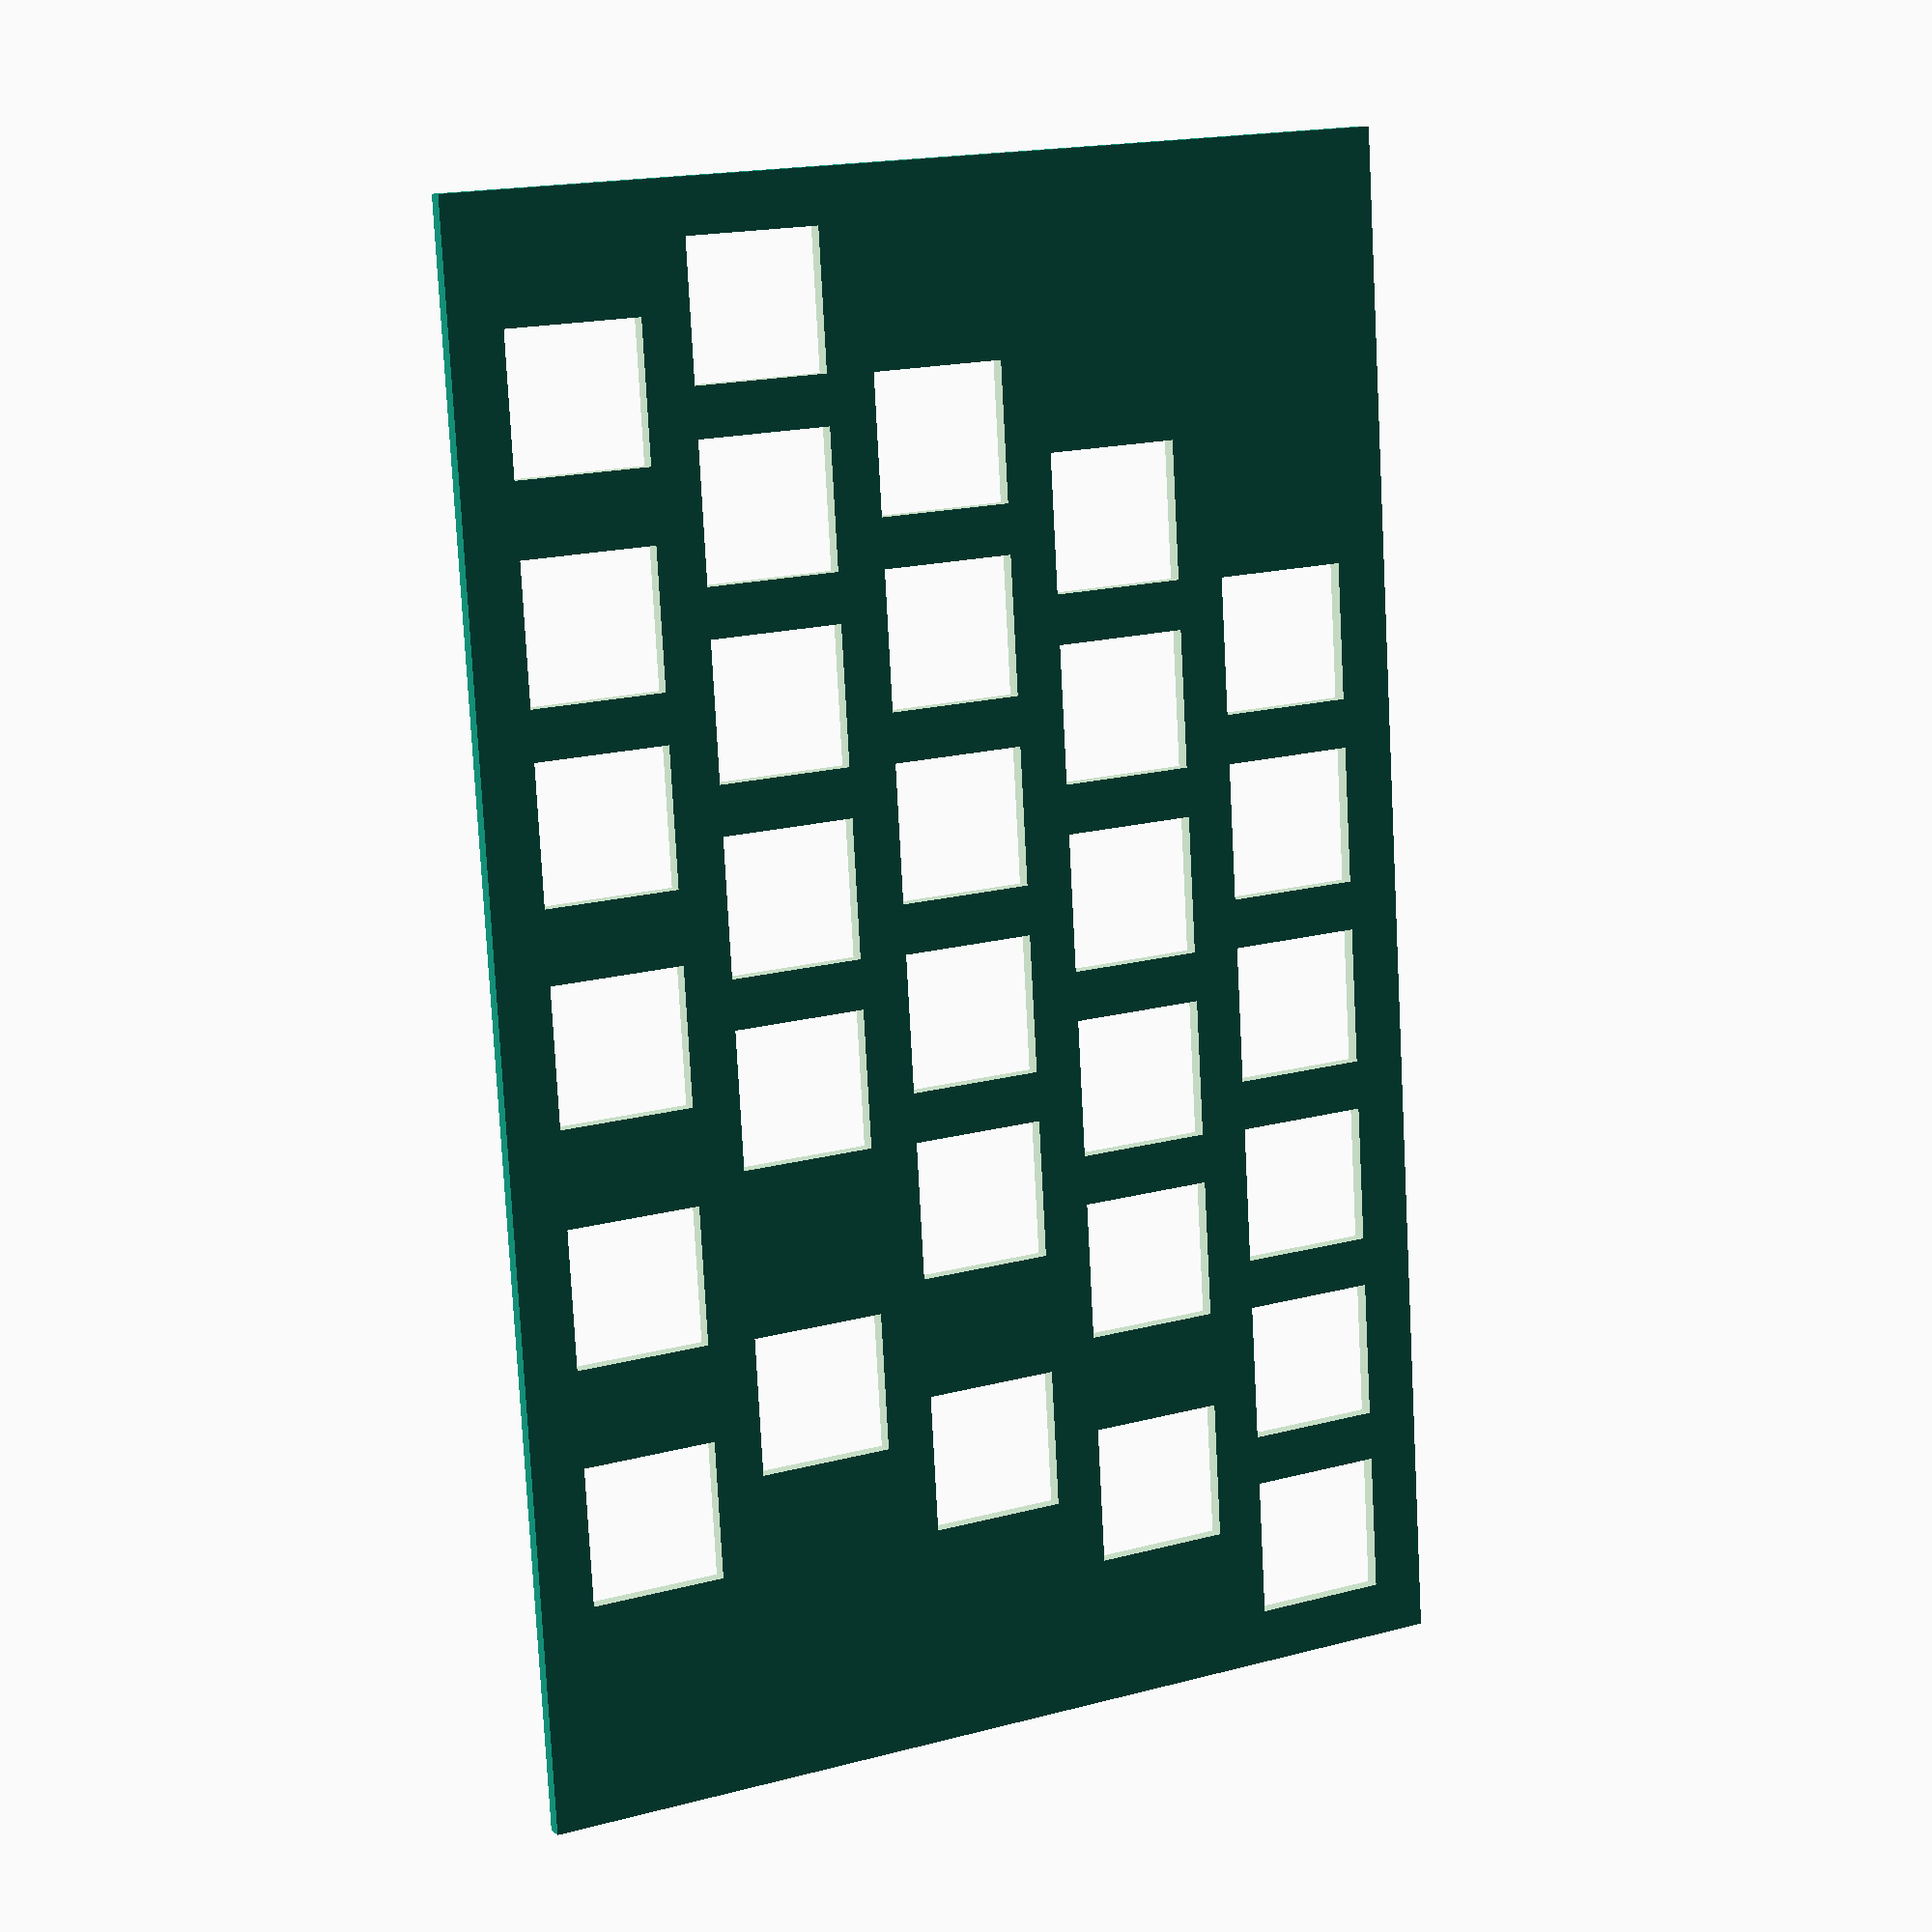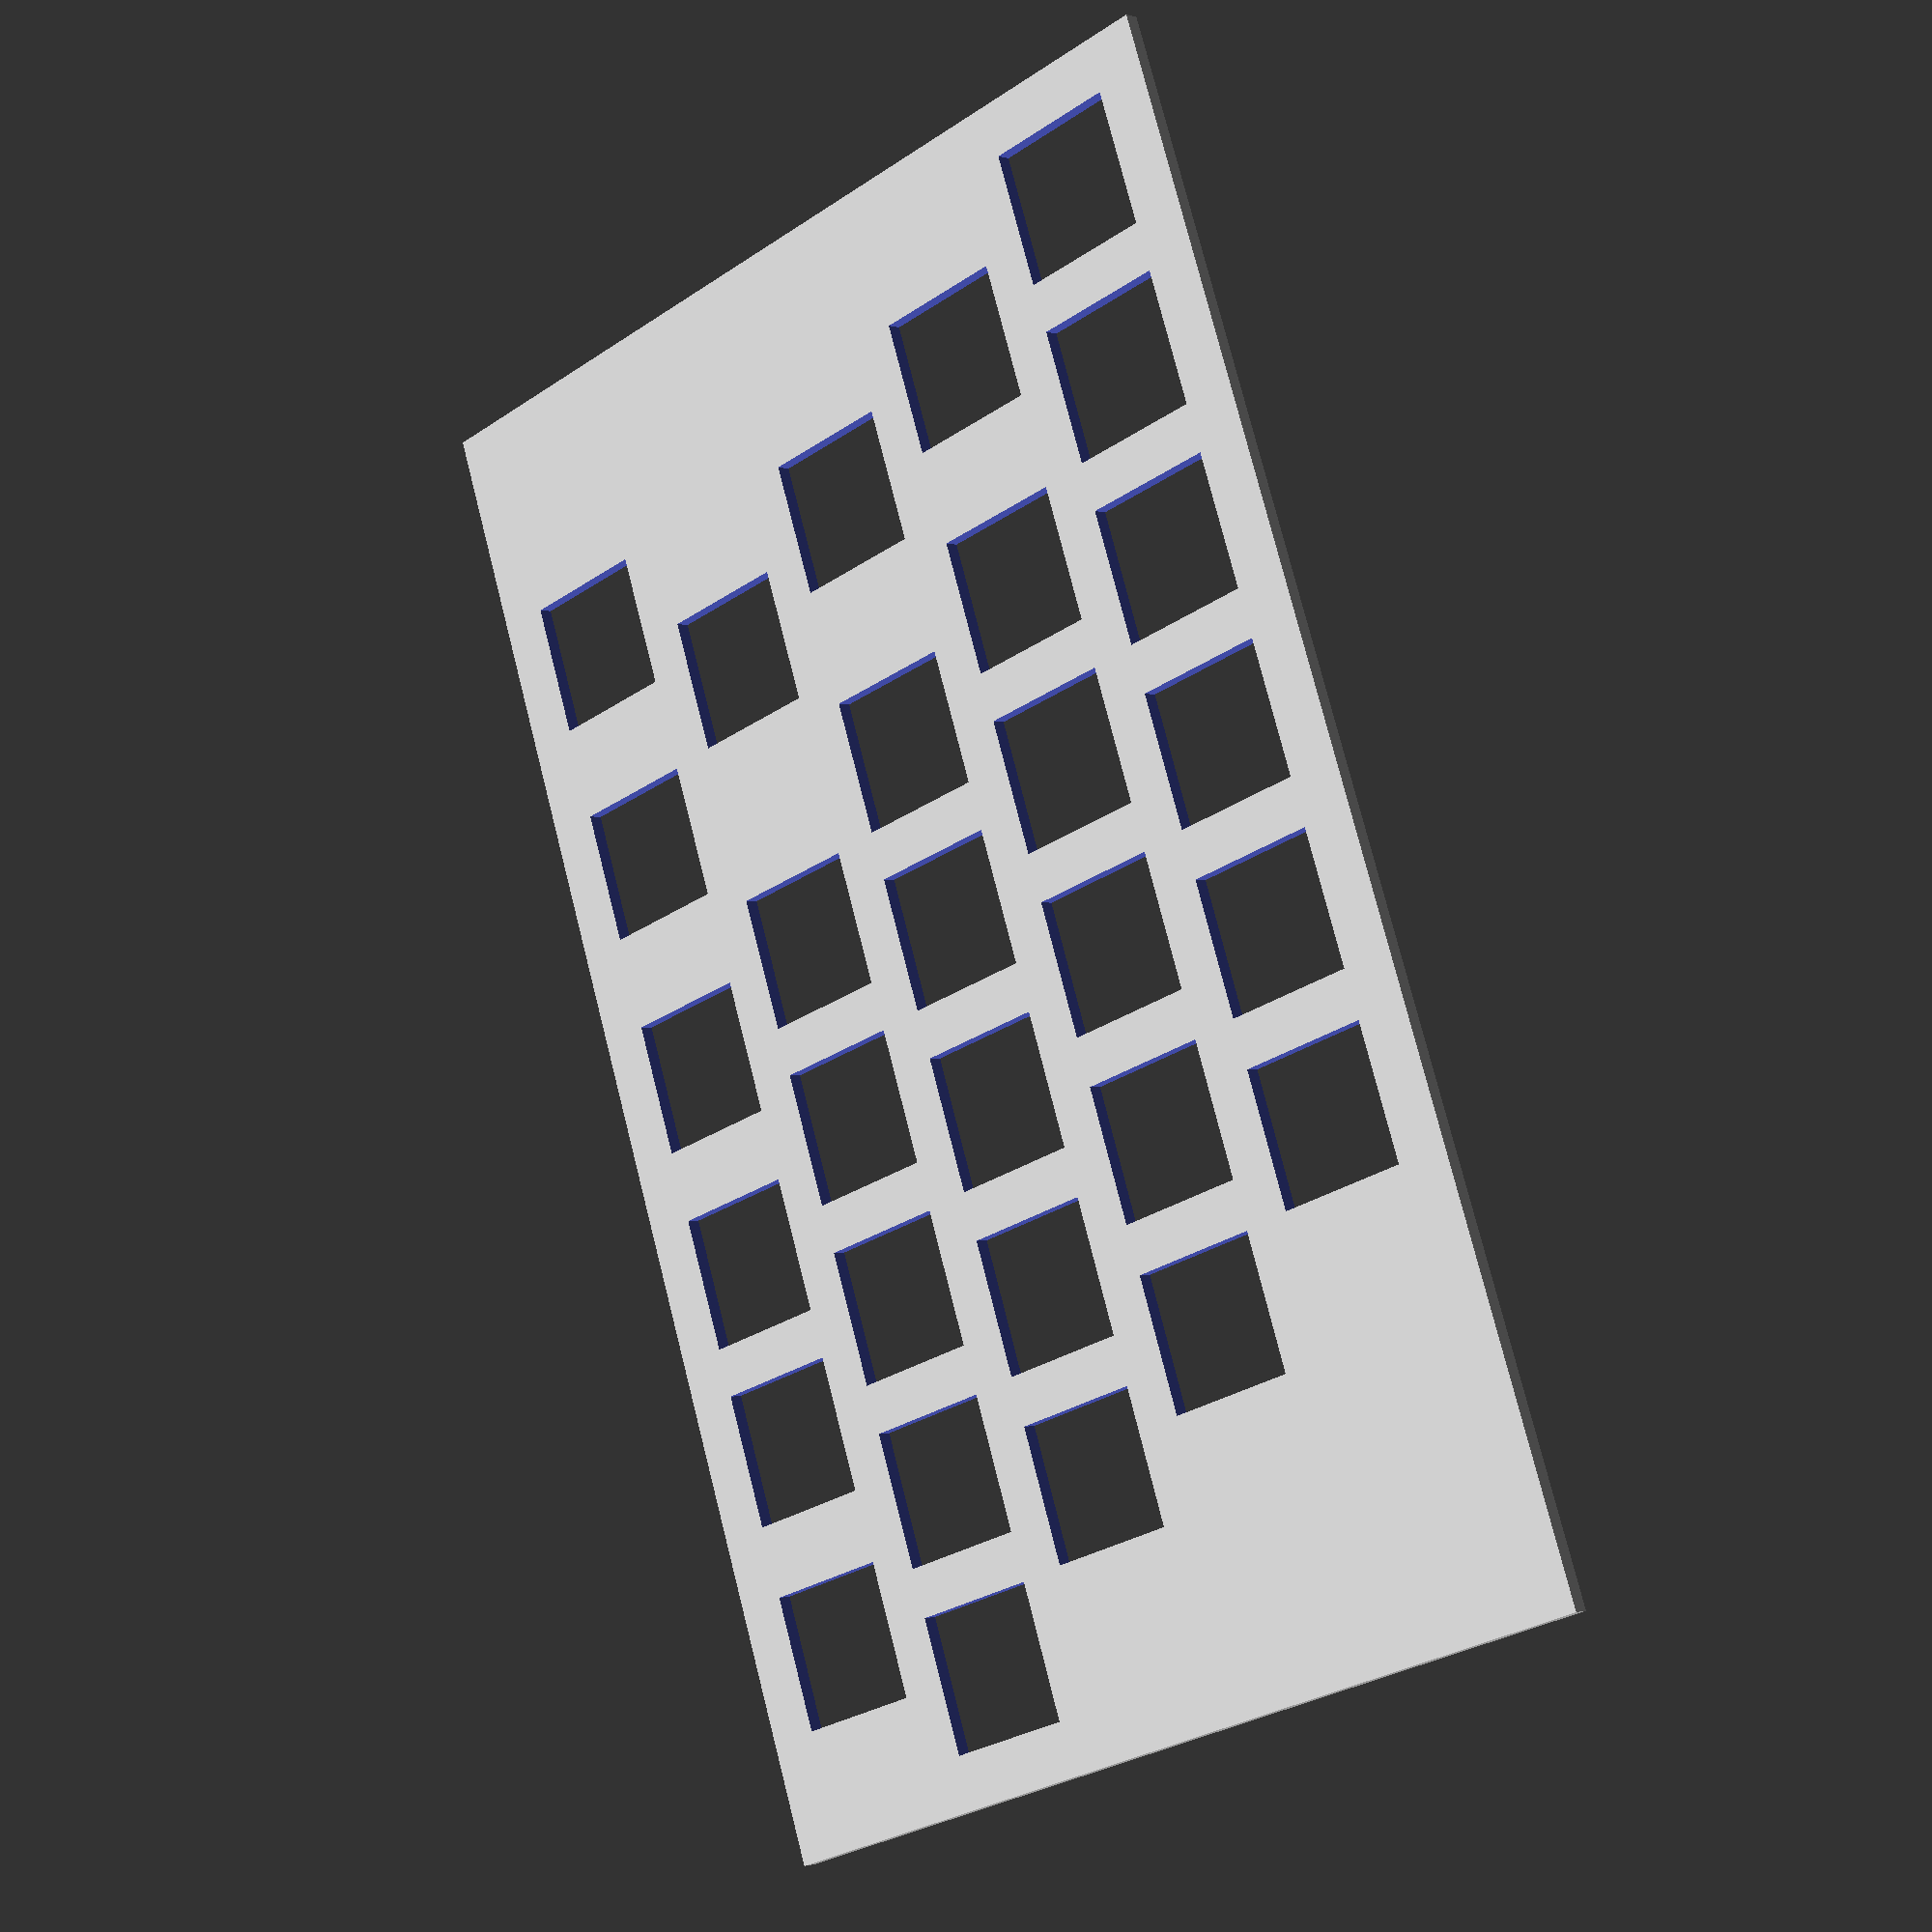
<openscad>
// Generated by SolidPython 1.1.3 on 2025-04-22 16:12:46


difference() {
	translate(v = [-3.0000000000, -88.7250000000, -0.7500000000]) {
		cube(size = [158.4000000000, 101.2500000000, 1.5000000000]);
	}
	union() {
		translate(v = [9.5250000000, 0.0000000000, 0]) {
			cube(center = true, size = [14.0000000000, 14.0000000000, 4.5000000000]);
		}
		translate(v = [28.5750000000, 0.0000000000, 0]) {
			cube(center = true, size = [14.0000000000, 14.0000000000, 4.5000000000]);
		}
		translate(v = [47.6250000000, 0.0000000000, 0]) {
			cube(center = true, size = [14.0000000000, 14.0000000000, 4.5000000000]);
		}
		translate(v = [66.6750000000, 0.0000000000, 0]) {
			cube(center = true, size = [14.0000000000, 14.0000000000, 4.5000000000]);
		}
		translate(v = [85.7250000000, 0.0000000000, 0]) {
			cube(center = true, size = [14.0000000000, 14.0000000000, 4.5000000000]);
		}
		translate(v = [104.7750000000, 0.0000000000, 0]) {
			cube(center = true, size = [14.0000000000, 14.0000000000, 4.5000000000]);
		}
		translate(v = [19.0500000000, -19.0500000000, 0]) {
			cube(center = true, size = [14.0000000000, 14.0000000000, 4.5000000000]);
		}
		translate(v = [42.8625000000, -19.0500000000, 0]) {
			cube(center = true, size = [14.0000000000, 14.0000000000, 4.5000000000]);
		}
		translate(v = [61.9125000000, -19.0500000000, 0]) {
			cube(center = true, size = [14.0000000000, 14.0000000000, 4.5000000000]);
		}
		translate(v = [80.9625000000, -19.0500000000, 0]) {
			cube(center = true, size = [14.0000000000, 14.0000000000, 4.5000000000]);
		}
		translate(v = [100.0125000000, -19.0500000000, 0]) {
			cube(center = true, size = [14.0000000000, 14.0000000000, 4.5000000000]);
		}
		translate(v = [119.0625000000, -19.0500000000, 0]) {
			cube(center = true, size = [14.0000000000, 14.0000000000, 4.5000000000]);
		}
		translate(v = [26.1937500000, -38.1000000000, 0]) {
			cube(center = true, size = [14.0000000000, 14.0000000000, 4.5000000000]);
		}
		translate(v = [52.3875000000, -38.1000000000, 0]) {
			cube(center = true, size = [14.0000000000, 14.0000000000, 4.5000000000]);
		}
		translate(v = [71.4375000000, -38.1000000000, 0]) {
			cube(center = true, size = [14.0000000000, 14.0000000000, 4.5000000000]);
		}
		translate(v = [90.4875000000, -38.1000000000, 0]) {
			cube(center = true, size = [14.0000000000, 14.0000000000, 4.5000000000]);
		}
		translate(v = [109.5375000000, -38.1000000000, 0]) {
			cube(center = true, size = [14.0000000000, 14.0000000000, 4.5000000000]);
		}
		translate(v = [128.5875000000, -38.1000000000, 0]) {
			cube(center = true, size = [14.0000000000, 14.0000000000, 4.5000000000]);
		}
		translate(v = [35.7187500000, -57.1500000000, 0]) {
			cube(center = true, size = [14.0000000000, 14.0000000000, 4.5000000000]);
		}
		translate(v = [66.6750000000, -57.1500000000, 0]) {
			cube(center = true, size = [14.0000000000, 14.0000000000, 4.5000000000]);
		}
		translate(v = [85.7250000000, -57.1500000000, 0]) {
			cube(center = true, size = [14.0000000000, 14.0000000000, 4.5000000000]);
		}
		translate(v = [104.7750000000, -57.1500000000, 0]) {
			cube(center = true, size = [14.0000000000, 14.0000000000, 4.5000000000]);
		}
		translate(v = [123.8250000000, -57.1500000000, 0]) {
			cube(center = true, size = [14.0000000000, 14.0000000000, 4.5000000000]);
		}
		translate(v = [142.8750000000, -57.1500000000, 0]) {
			cube(center = true, size = [14.0000000000, 14.0000000000, 4.5000000000]);
		}
		translate(v = [26.1937500000, -76.2000000000, 0]) {
			cube(center = true, size = [14.0000000000, 14.0000000000, 4.5000000000]);
		}
		translate(v = [50.0062500000, -76.2000000000, 0]) {
			cube(center = true, size = [14.0000000000, 14.0000000000, 4.5000000000]);
		}
		translate(v = [73.8187500000, -76.2000000000, 0]) {
			cube(center = true, size = [14.0000000000, 14.0000000000, 4.5000000000]);
		}
		translate(v = [95.2500000000, -76.2000000000, 0]) {
			cube(center = true, size = [14.0000000000, 14.0000000000, 4.5000000000]);
		}
		translate(v = [114.3000000000, -76.2000000000, 0]) {
			cube(center = true, size = [14.0000000000, 14.0000000000, 4.5000000000]);
		}
		translate(v = [135.7312500000, -76.2000000000, 0]) {
			cube(center = true, size = [14.0000000000, 14.0000000000, 4.5000000000]);
		}
	}
}
/***********************************************
*********      SolidPython code:      **********
************************************************
 
#! /usr/bin/env python
# -*- coding: utf-8 -*-

from solid import *
from solid.utils import *

# ==========================
# Configuration
# ==========================

# --- Basic Units ---
U = 19.05  # Standard key unit size in mm
KEY_CUTOUT_SIZE = 14.0  # Size of the square hole for the switch
PLATE_THICKNESS = 1.5  # Thickness of the plate in mm

# --- Plate Design ---
PLATE_BORDER = 3.0  # Extra border around the outermost keys in mm
# INTER_HALF_SPACING is no longer needed as files are separate

# --- Layout Definition (Key Widths in U units) ---
# Define the layout for each half. Each inner list is a row.
# Modify these lists to match your desired 60% split layout.
# This example uses a 5x6 grid per side with common modifier widths.
left_layout_u = [
    [1,   1,    1,    1,    1,    1   ],  # Row 0 (Top: Esc, 1-5)
    [1.5, 1,    1,    1,    1,    1   ],  # Row 1 (Tab, QWERT)
    [1.75,1,    1,    1,    1,    1   ],  # Row 2 (Caps, ASDFG)
    [2.25,1,    1,    1,    1,    1   ],  # Row 3 (Shift, ZXCVB)
    [1.25,1.25, 1.25, 1,    1,    1.25],  # Row 4 (Bottom Mods/Thumb - Customize as needed)
]

right_layout_u = [
    [1,    1,    1,    1,    1,    1   ],  # Row 0 (Top: 6-0, -)
    [1,    1,    1,    1,    1,    1.5 ],  # Row 1 (YUIOP, Bksp)
    [1,    1,    1,    1,    1,    1.75],  # Row 2 (HJKL;, Enter)
    [1,    1,    1,    1,    1,    2.25],  # Row 3 (NM,./, Shift)
    [1.25, 1,    1,    1.25, 1.25, 1.25],  # Row 4 (Bottom Mods/Thumb - Customize as needed)
]

# --- Stagger Definition (Offset per row in U units) ---
# Standard QWERTY-like stagger (relative to Row 0)
stagger_offsets_u = [
    0.0,   # Row 0 (Number row)
    0.25,  # Row 1 (QWERTY row)
    0.5,   # Row 2 (ASDF row)
    0.75,  # Row 3 (ZXCV row)
    0.75   # Row 4 (Bottom/Thumb row - often customized, adjust if needed)
]

# ==========================
# Helper Functions
# ==========================

def key_cutout():
    """ Creates the 14x14mm negative space for a single switch cutout. """
    # Make it slightly taller than the plate for clean subtraction
    return cube([KEY_CUTOUT_SIZE, KEY_CUTOUT_SIZE, PLATE_THICKNESS * 3], center=True)

def generate_half_plate(layout_u, stagger_u, name="half"):
    """ Generates one half of the split keyboard plate. """
    print(f"Generating plate half: {name}")
    all_cutouts = []
    key_bounding_boxes = [] # Store tuples: (min_x, max_x, min_y, max_y) for each key position

    origin_y = 0 # Start placing rows from Y=0 downwards

    for r, row_layout in enumerate(layout_u):
        row_y = origin_y - (r * U) # Y position for the center of the current row
        row_stagger = stagger_u[r] * U if r < len(stagger_u) else 0
        current_x = row_stagger # Start x-position for the row, including stagger

        for key_width_u in row_layout:
            key_width = key_width_u * U
            # Calculate the center position of the current key
            key_center_x = current_x + (key_width / 2)
            key_center_y = row_y

            # --- Create and position the cutout ---
            cutout_obj = translate([key_center_x, key_center_y, 0])(key_cutout())
            all_cutouts.append(cutout_obj)

            # --- Calculate bounding box for this key's overall space ---
            # This helps determine the overall plate size
            key_min_x = current_x
            key_max_x = current_x + key_width
            key_min_y = row_y - (U / 2)
            key_max_y = row_y + (U / 2)
            key_bounding_boxes.append((key_min_x, key_max_x, key_min_y, key_max_y))

            # --- Advance x for the next key in the row ---
            current_x += key_width

    if not key_bounding_boxes:
        print(f"Warning: No keys found for half '{name}'. Returning empty object.")
        return union() # Return empty object

    # --- Determine overall plate dimensions ---
    min_x = min(box[0] for box in key_bounding_boxes) - PLATE_BORDER
    max_x = max(box[1] for box in key_bounding_boxes) + PLATE_BORDER
    min_y = min(box[2] for box in key_bounding_boxes) - PLATE_BORDER
    max_y = max(box[3] for box in key_bounding_boxes) + PLATE_BORDER

    plate_width = max_x - min_x
    plate_height = max_y - min_y
    plate_center_x = (min_x + max_x) / 2
    plate_center_y = (min_y + max_y) / 2

    print(f" - Plate Dimensions ({name}): Width={plate_width:.2f}, Height={plate_height:.2f}")
    print(f" - Plate Center ({name}): X={plate_center_x:.2f}, Y={plate_center_y:.2f}")

    # --- Create the base plate solid ---
    # Center the plate geometry around its calculated center before returning,
    # so that the final object's origin (0,0,0) corresponds to its geometric center.
    # However, for separate plates, it might be more useful to have the origin
    # consistently placed, e.g., at the top-left corner or relative to the first key.
    # Let's keep it centered for now, it's often easier to handle in slicers.
    base_plate = translate([plate_center_x, plate_center_y, 0])(
        cube([plate_width, plate_height, PLATE_THICKNESS], center=True)
    )

    # --- Subtract the key cutouts ---
    # Need to translate the cutouts relative to the plate's center as well.
    # Alternatively, create the plate at the origin and translate it later.
    # Let's rebuild the plate relative to (0,0) based on min/max values
    # and then translate the cutouts relative to that origin. This makes
    # the final object's origin predictable (related to min_x, max_y).

    base_plate_origin = translate([min_x, min_y, -PLATE_THICKNESS/2])(
         cube([plate_width, plate_height, PLATE_THICKNESS])
    )
    # Adjust cutouts to be relative to this new plate origin if needed,
    # but since they were calculated in absolute coords based on key positions,
    # they should subtract correctly from the base_plate_origin created using
    # the same min/max coordinates. Let's test this simpler approach first.

    plate_half = difference()(
        base_plate_origin, # Plate defined from min_x, min_y
        union()(all_cutouts) # Cutouts are already in the correct absolute positions
    )


    # Optional: Translate the final half so its corner is nearer the origin (0,0)
    # plate_half = translate([-min_x, -min_y, 0])(plate_half)

    return plate_half

# ==========================
# Main Execution
# ==========================

if __name__ == '__main__':
    # Generate the left half
    left_half = generate_half_plate(left_layout_u, stagger_offsets_u, "Left")

    # Generate the right half
    right_half = generate_half_plate(right_layout_u, stagger_offsets_u, "Right")

    # --- Output Separate Files ---
    output_filename_left = 'split_plate_left.scad'
    output_filename_right = 'split_plate_right.scad'

    print(f"\nSaving Left Half to {output_filename_left}...")
    scad_render_to_file(left_half, output_filename_left)
    print("Left Half Saved.")

    print(f"Saving Right Half to {output_filename_right}...")
    scad_render_to_file(right_half, output_filename_right)
    print("Right Half Saved.")

    print("\nDone generating separate plate halves.")

    # Optional: STL Rendering (requires OpenSCAD installed and in PATH)
    # try:
    #     print(f"\nAttempting to render STL files (requires OpenSCAD)...")
    #     output_stl_left = 'split_plate_left.stl'
    #     output_stl_right = 'split_plate_right.stl'
    #     scad_render_to_file(left_half, output_stl_left)
    #     print(f" - Saved {output_stl_left}")
    #     scad_render_to_file(right_half, output_stl_right)
    #     print(f" - Saved {output_stl_right}")
    #     print("STL rendering successful.")
    # except Exception as e:
    #     print(f"STL rendering failed. Ensure OpenSCAD is installed and in your system's PATH.")
    #     print(f"Error: {e}") 
 
************************************************/

</openscad>
<views>
elev=170.1 azim=93.4 roll=28.8 proj=p view=wireframe
elev=180.8 azim=250.7 roll=137.6 proj=p view=wireframe
</views>
